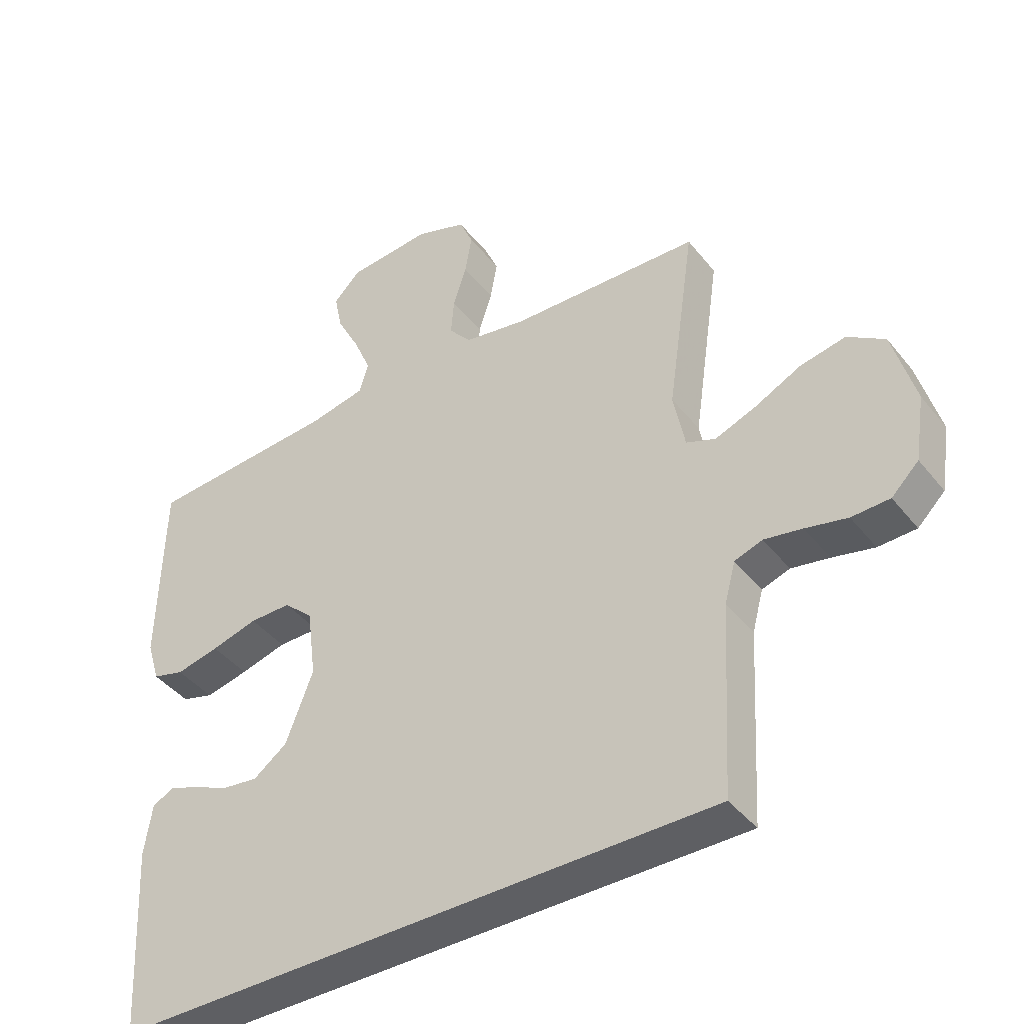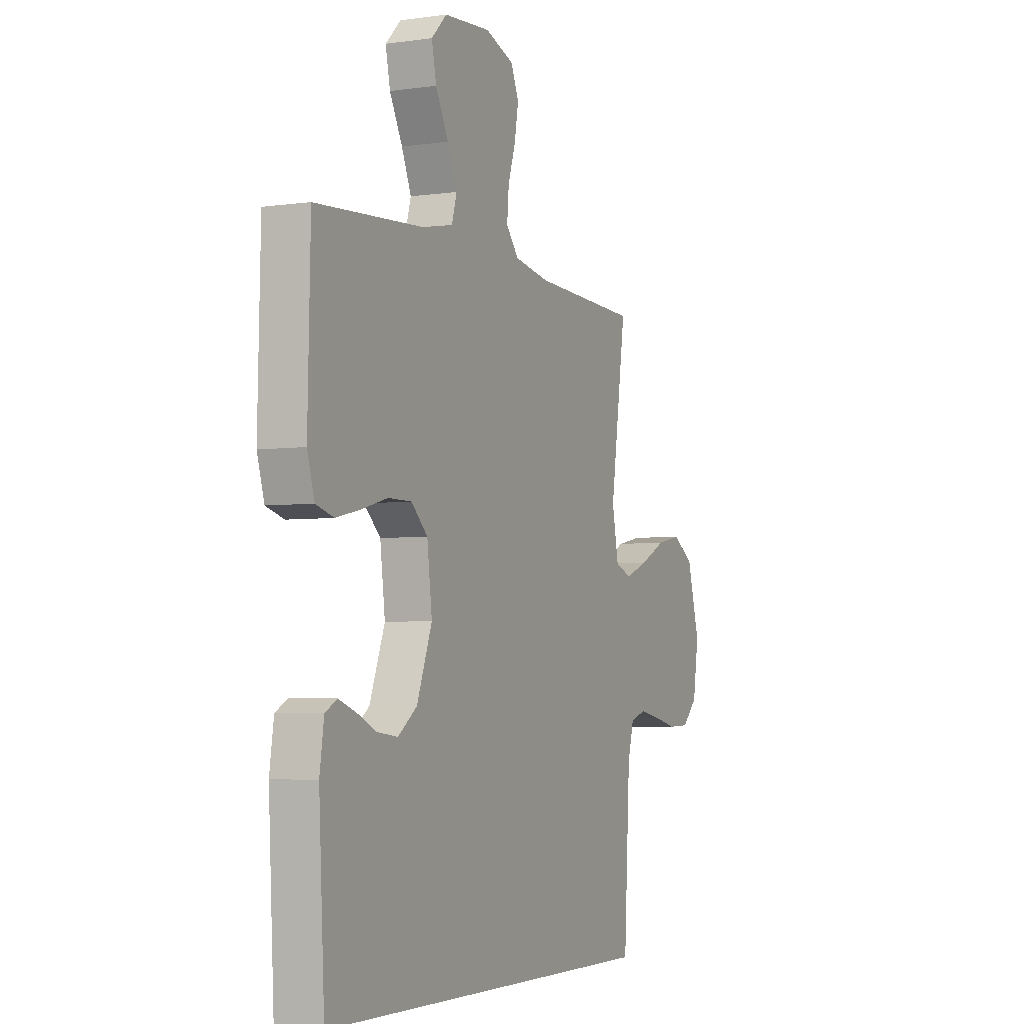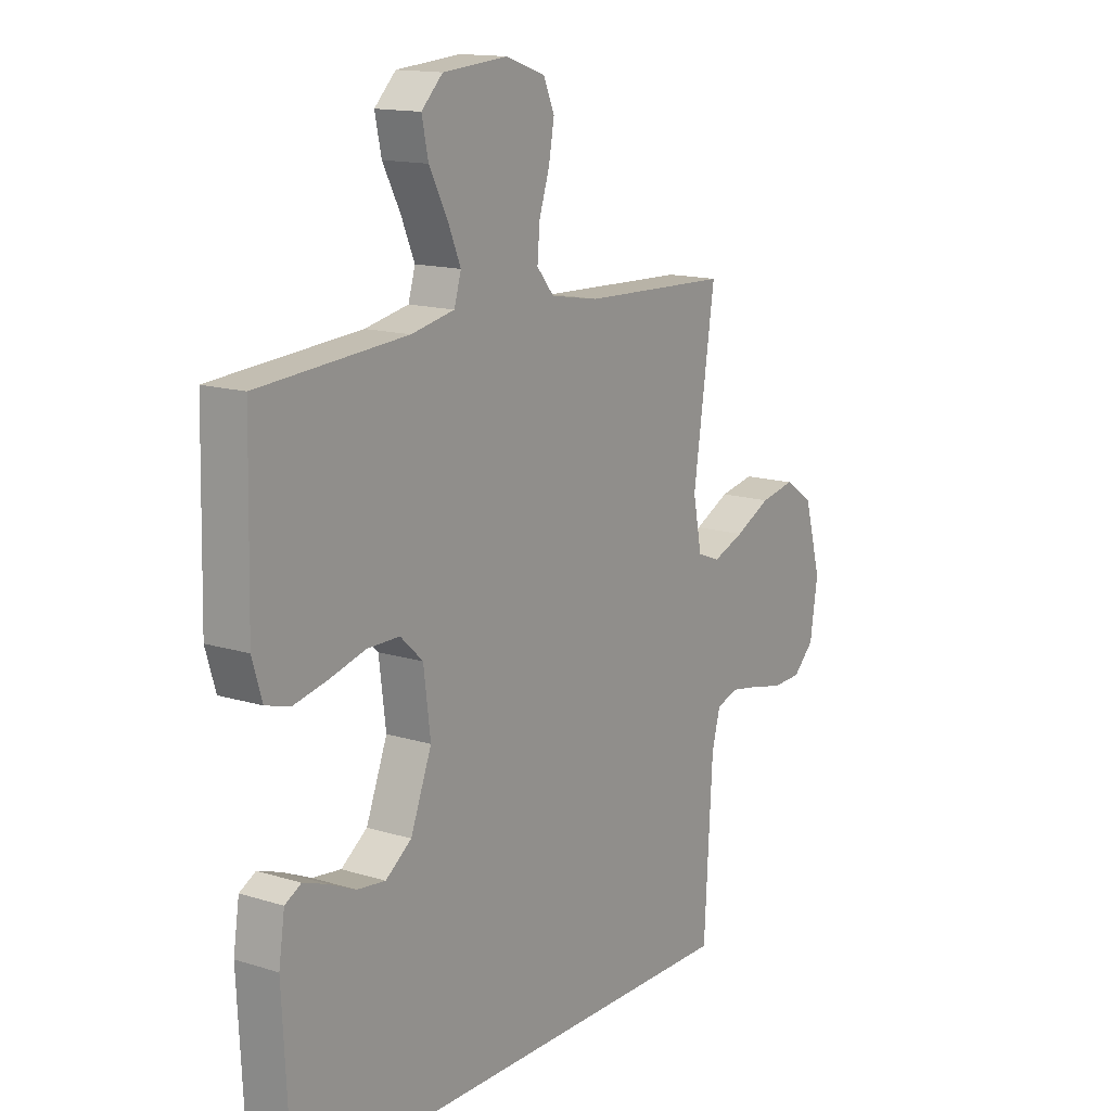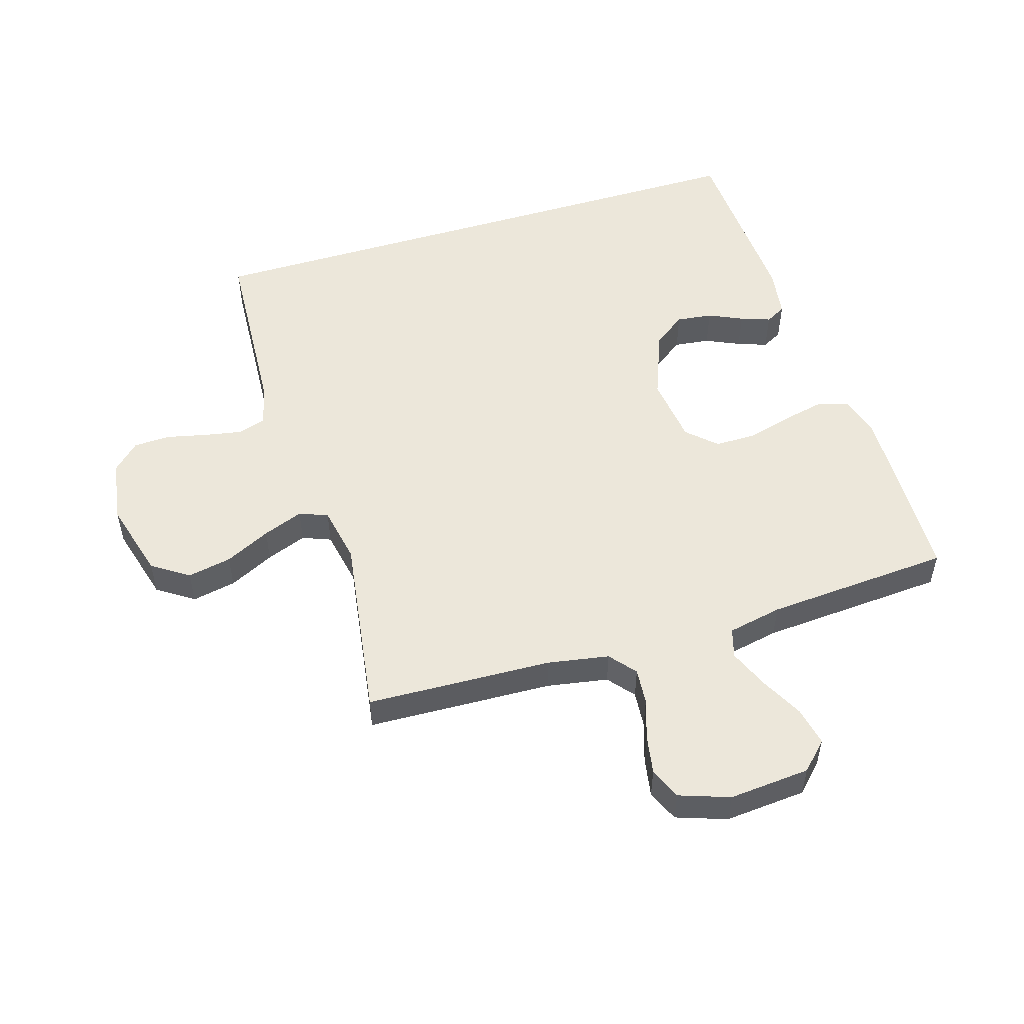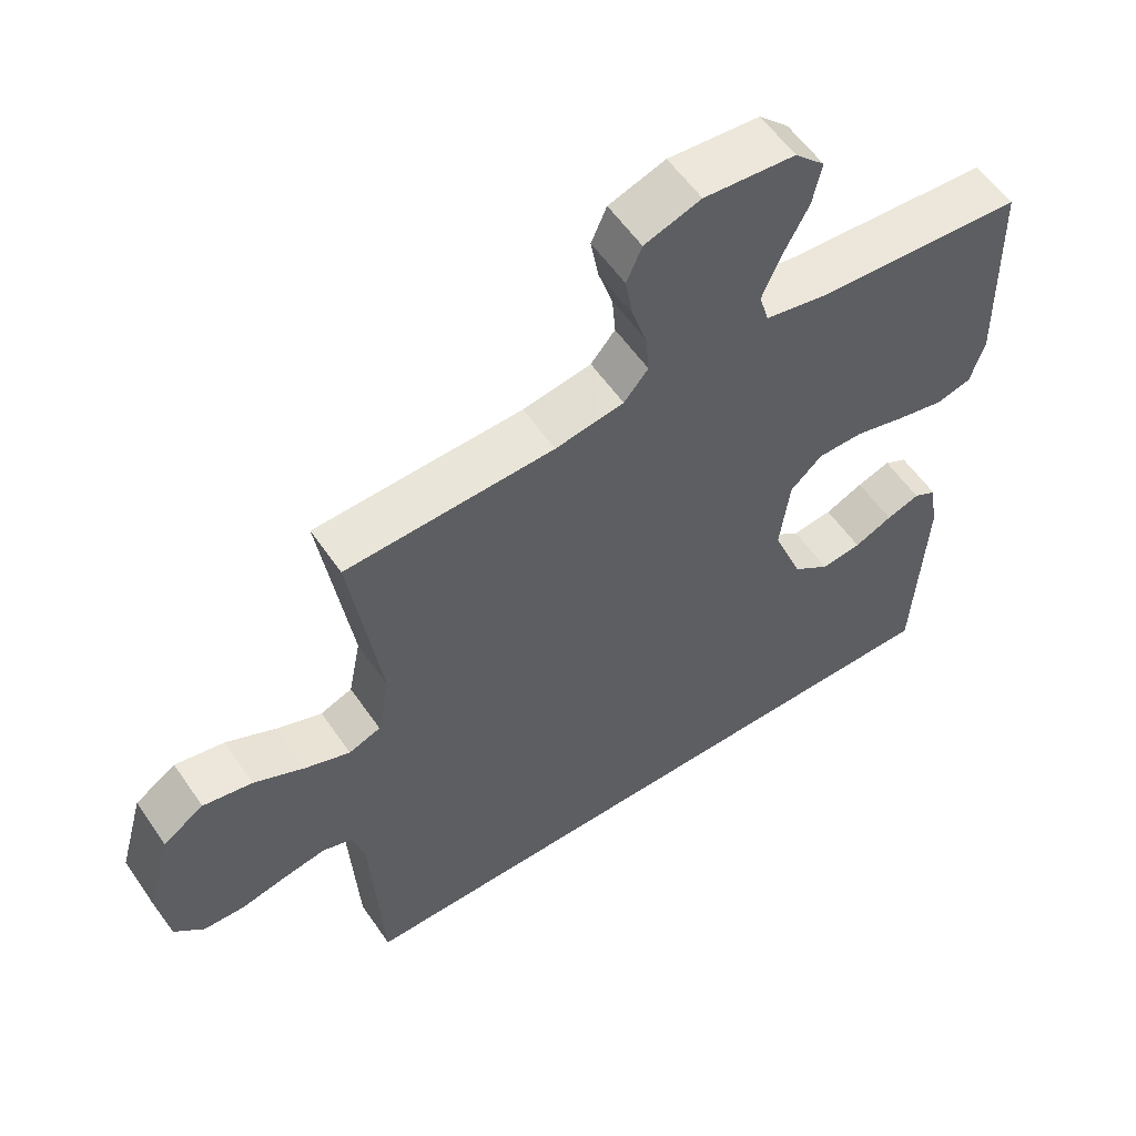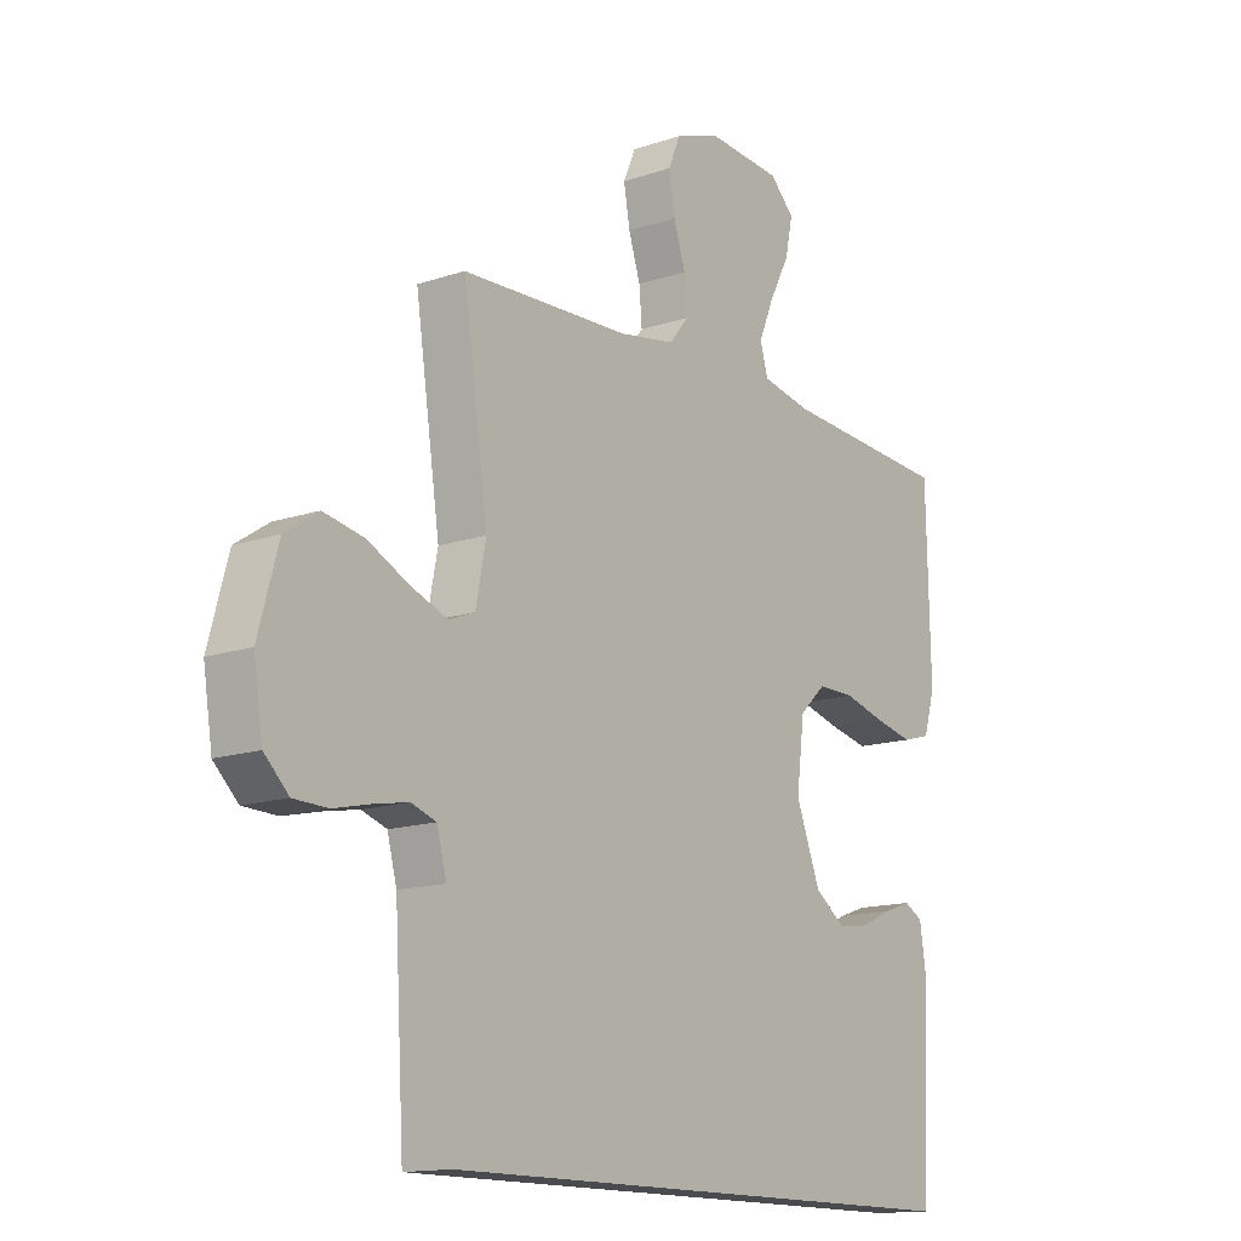
<metadata>
{"format":"obj","ext":"obj","renderer":"f3d","projection":"perspective","resolution":1024,"background":"white","views":[{"elev":-41.8,"azim":-145.0,"up":"+Z"},{"elev":-4.3,"azim":114.8,"up":"+Z"},{"elev":14.4,"azim":124.2,"up":"+Z"},{"elev":52.3,"azim":-16.9,"up":"+Y"},{"elev":57.1,"azim":-34.1,"up":"+Z"},{"elev":-14.2,"azim":-53.4,"up":"+Z"}]}
</metadata>
<code>
v 0.456 0.07 -0.5
v -0.5 0.07 -0.5
v -0.517 0.07 -0.2
v -0.534 0.07 -0.136
v -0.578 0.07 -0.121
v -0.638 0.07 -0.132
v -0.704 0.07 -0.147
v -0.764 0.07 -0.145
v -0.807 0.07 -0.103
v -0.823 0.07 0
v -0.788 0.07 0.126
v -0.729 0.07 0.165
v -0.658 0.07 0.151
v -0.585 0.07 0.115
v -0.52 0.07 0.09
v -0.474 0.07 0.108
v -0.456 0.07 0.2
v -0.5 0.07 0.5
v -0.2 0.07 0.511
v -0.101 0.07 0.528
v -0.066 0.07 0.57
v -0.071 0.07 0.629
v -0.092 0.07 0.694
v -0.103 0.07 0.757
v -0.081 0.07 0.808
v 0 0.07 0.836
v 0.131 0.07 0.825
v 0.174 0.07 0.782
v 0.161 0.07 0.72
v 0.125 0.07 0.651
v 0.098 0.07 0.587
v 0.112 0.07 0.539
v 0.2 0.07 0.521
v 0.5 0.07 0.5
v 0.507 0.07 0.2
v 0.487 0.07 0.133
v 0.437 0.07 0.119
v 0.369 0.07 0.134
v 0.296 0.07 0.154
v 0.23 0.07 0.154
v 0.184 0.07 0.111
v 0.17 0.07 0
v 0.213 0.07 -0.112
v 0.266 0.07 -0.151
v 0.324 0.07 -0.144
v 0.379 0.07 -0.119
v 0.427 0.07 -0.102
v 0.46 0.07 -0.12
v 0.472 0.07 -0.2
v 0.456 0 -0.5
v -0.5 0 -0.5
v -0.517 0 -0.2
v -0.534 0 -0.136
v -0.578 0 -0.121
v -0.638 0 -0.132
v -0.704 0 -0.147
v -0.764 0 -0.145
v -0.807 0 -0.103
v -0.823 0 0
v -0.788 0 0.126
v -0.729 0 0.165
v -0.658 0 0.151
v -0.585 0 0.115
v -0.52 0 0.09
v -0.474 0 0.108
v -0.456 0 0.2
v -0.5 0 0.5
v -0.2 0 0.511
v -0.101 0 0.528
v -0.066 0 0.57
v -0.071 0 0.629
v -0.092 0 0.694
v -0.103 0 0.757
v -0.081 0 0.808
v 0 0 0.836
v 0.131 0 0.825
v 0.174 0 0.782
v 0.161 0 0.72
v 0.125 0 0.651
v 0.098 0 0.587
v 0.112 0 0.539
v 0.2 0 0.521
v 0.5 0 0.5
v 0.507 0 0.2
v 0.487 0 0.133
v 0.437 0 0.119
v 0.369 0 0.134
v 0.296 0 0.154
v 0.23 0 0.154
v 0.184 0 0.111
v 0.17 0 0
v 0.213 0 -0.112
v 0.266 0 -0.151
v 0.324 0 -0.144
v 0.379 0 -0.119
v 0.427 0 -0.102
v 0.46 0 -0.12
v 0.472 0 -0.2
f 48 49 1
f 47 48 1
f 46 47 1
f 45 46 1
f 44 45 1 2
f 43 44 2 3
f 42 43 3 4
f 41 42 4 5
f 40 41 5 6
f 37 38 39
f 36 37 39
f 35 36 39
f 34 35 39
f 33 34 39
f 32 33 39 40
f 28 29 30
f 27 28 30
f 26 27 30
f 25 26 30
f 24 25 30
f 23 24 30
f 22 23 30
f 21 22 30 31
f 20 21 31 32
f 17 18 19
f 20 32 40
f 19 20 40
f 17 19 40
f 16 17 40
f 12 13 14
f 11 12 14
f 10 11 14
f 9 10 14
f 8 9 14
f 7 8 14
f 6 7 14
f 6 14 15
f 6 15 16 40
f 50 98 97
f 50 97 96
f 50 96 95
f 50 95 94
f 51 50 94 93
f 52 51 93 92
f 53 52 92 91
f 54 53 91 90
f 55 54 90 89
f 88 87 86
f 88 86 85
f 88 85 84
f 88 84 83
f 88 83 82
f 89 88 82 81
f 79 78 77
f 79 77 76
f 79 76 75
f 79 75 74
f 79 74 73
f 79 73 72
f 79 72 71
f 80 79 71 70
f 81 80 70 69
f 68 67 66
f 89 81 69
f 89 69 68
f 89 68 66
f 89 66 65
f 63 62 61
f 63 61 60
f 63 60 59
f 63 59 58
f 63 58 57
f 63 57 56
f 63 56 55
f 64 63 55
f 89 65 64 55
f 1 50 51 2
f 2 51 52 3
f 3 52 53 4
f 4 53 54 5
f 5 54 55 6
f 6 55 56 7
f 7 56 57 8
f 8 57 58 9
f 9 58 59 10
f 10 59 60 11
f 11 60 61 12
f 12 61 62 13
f 13 62 63 14
f 14 63 64 15
f 15 64 65 16
f 16 65 66 17
f 17 66 67 18
f 18 67 68 19
f 19 68 69 20
f 20 69 70 21
f 21 70 71 22
f 22 71 72 23
f 23 72 73 24
f 24 73 74 25
f 25 74 75 26
f 26 75 76 27
f 27 76 77 28
f 28 77 78 29
f 29 78 79 30
f 30 79 80 31
f 31 80 81 32
f 32 81 82 33
f 33 82 83 34
f 34 83 84 35
f 35 84 85 36
f 36 85 86 37
f 37 86 87 38
f 38 87 88 39
f 39 88 89 40
f 40 89 90 41
f 41 90 91 42
f 42 91 92 43
f 43 92 93 44
f 44 93 94 45
f 45 94 95 46
f 46 95 96 47
f 47 96 97 48
f 48 97 98 49
f 49 98 50 1

</code>
